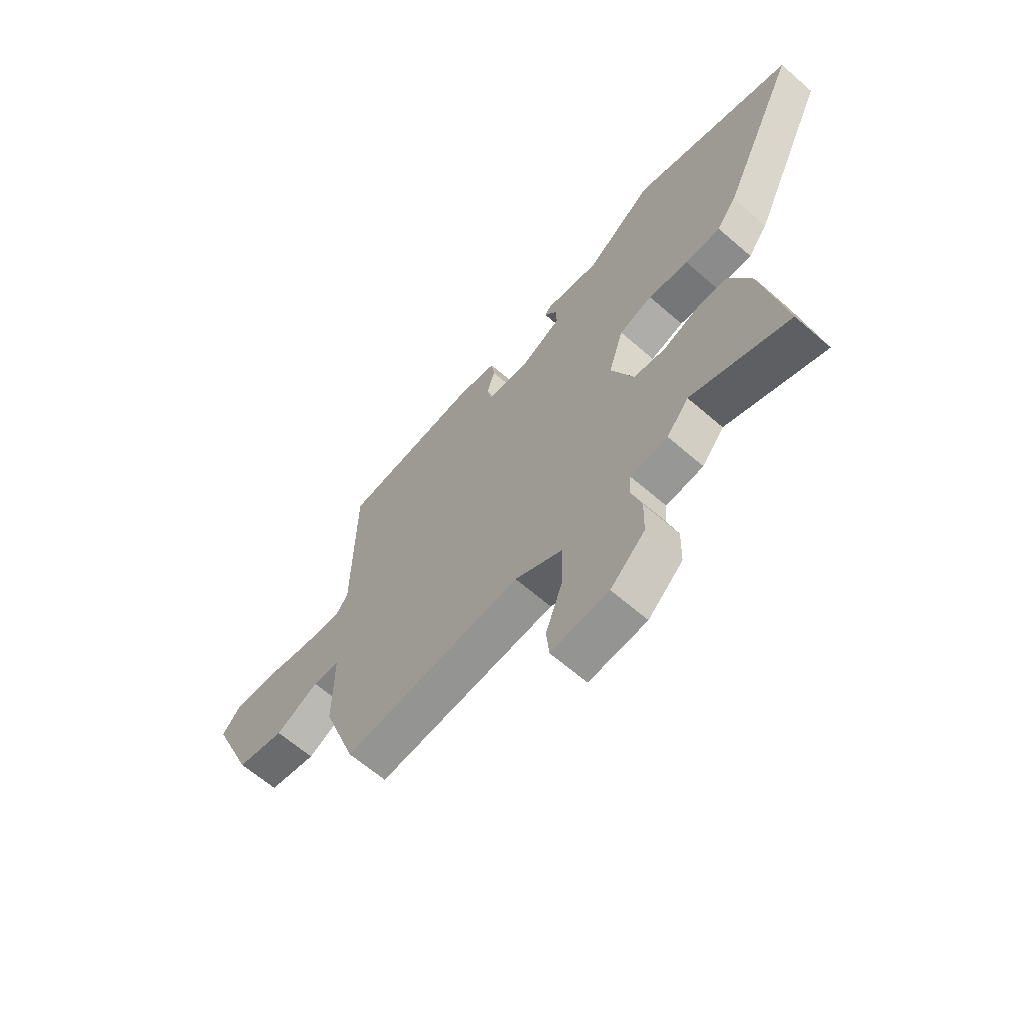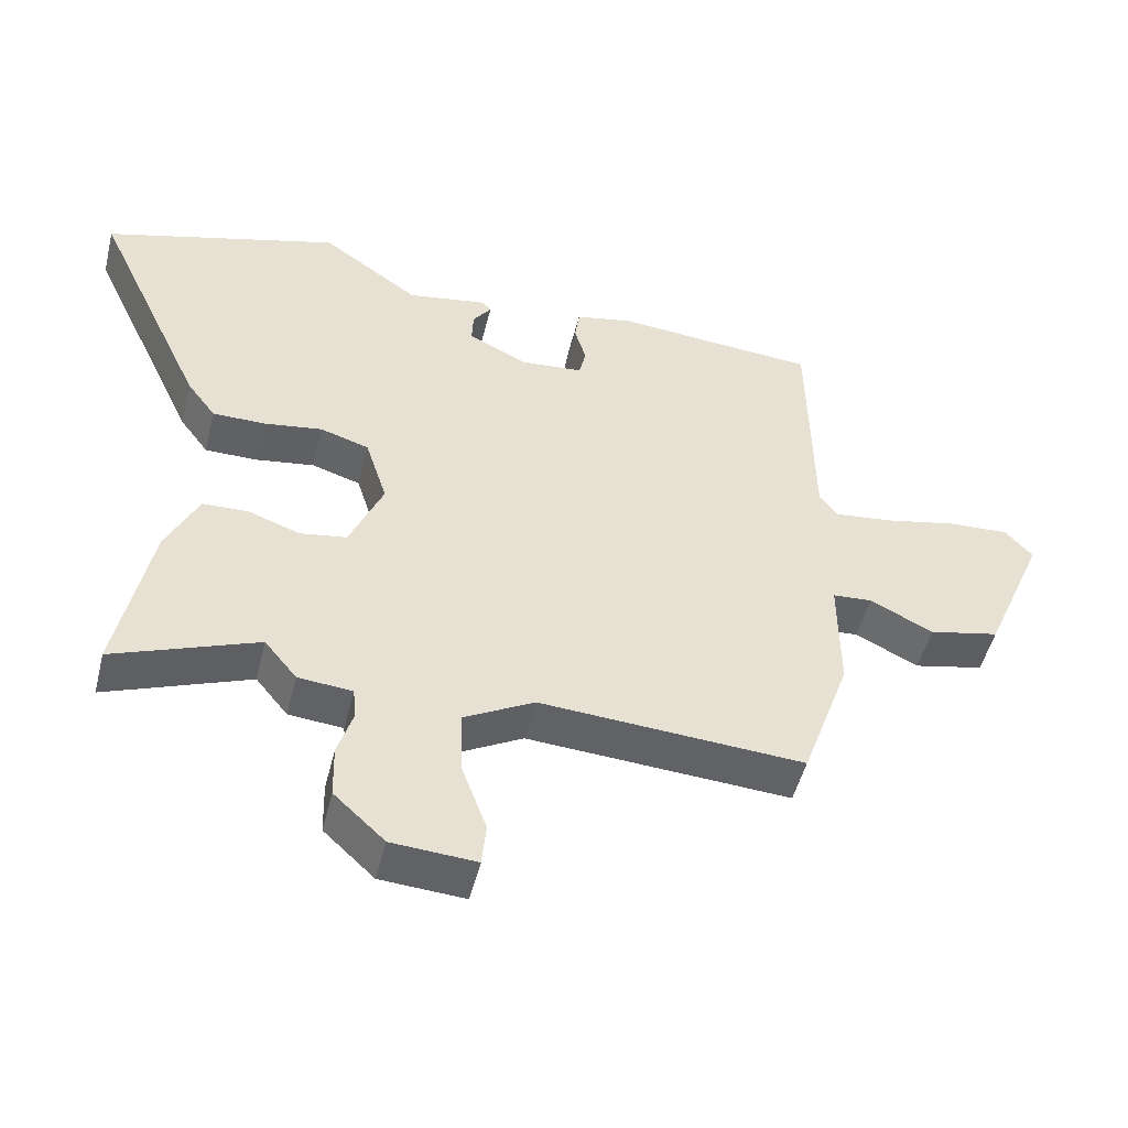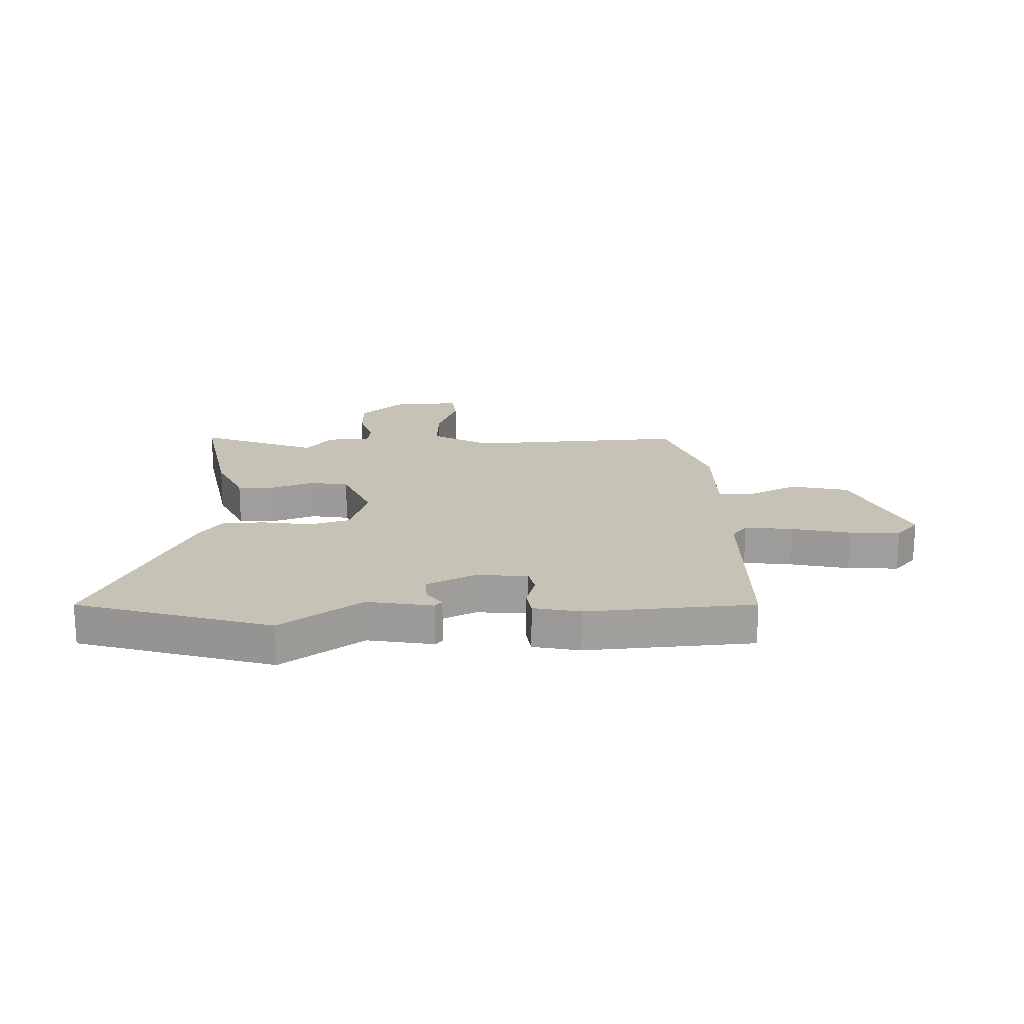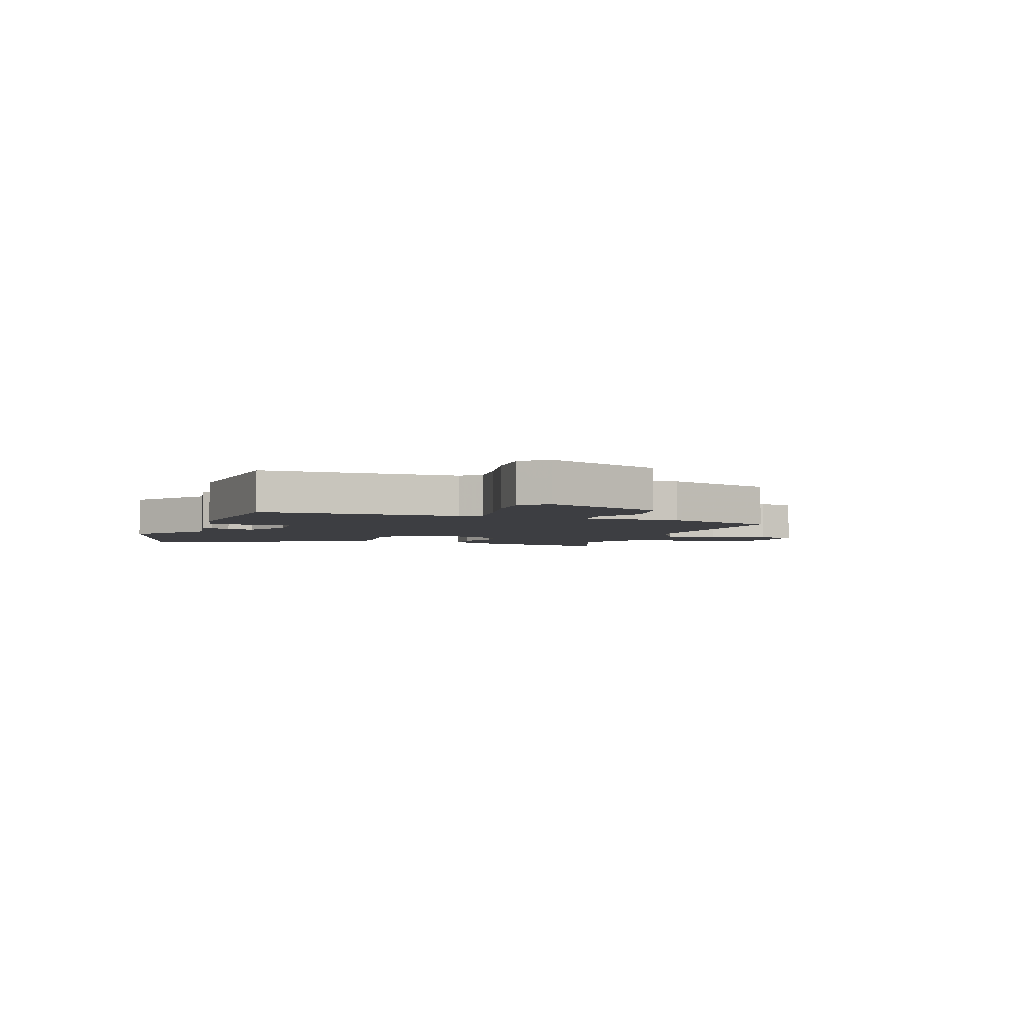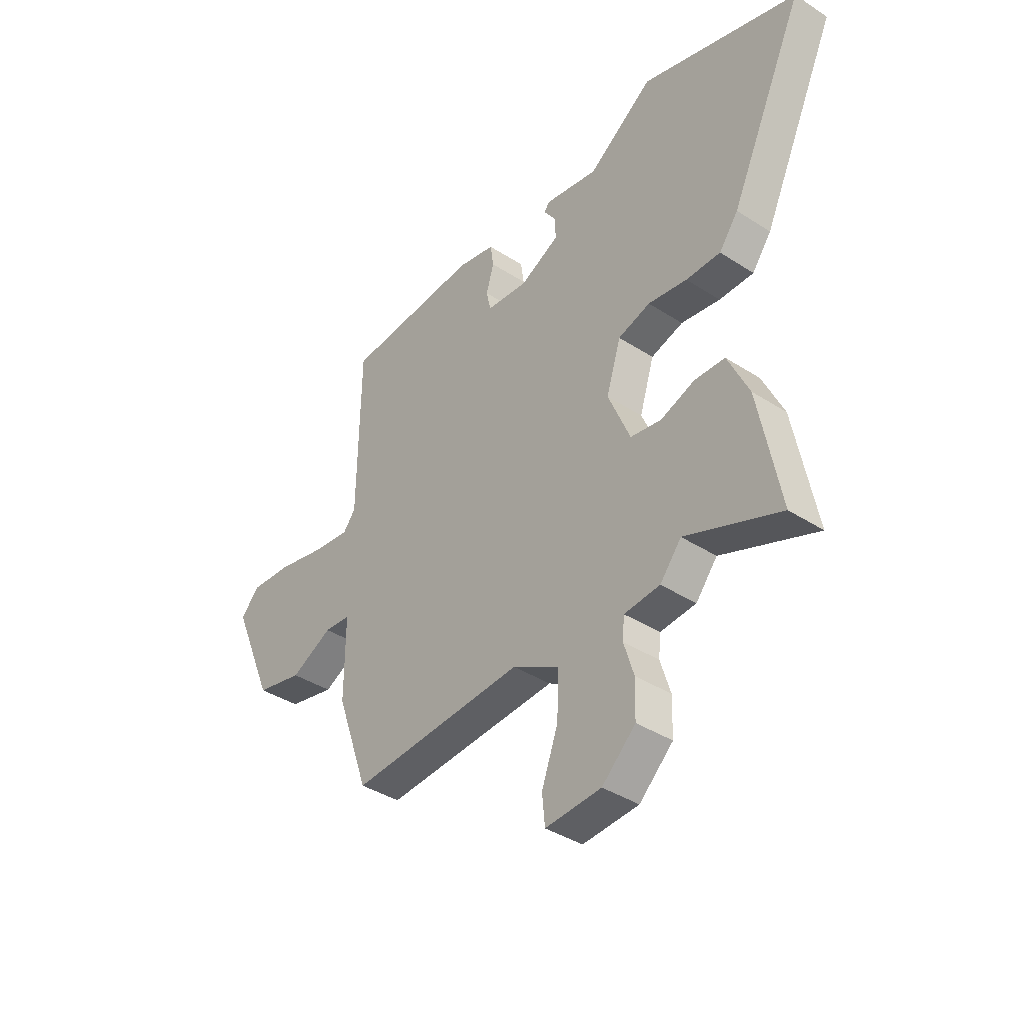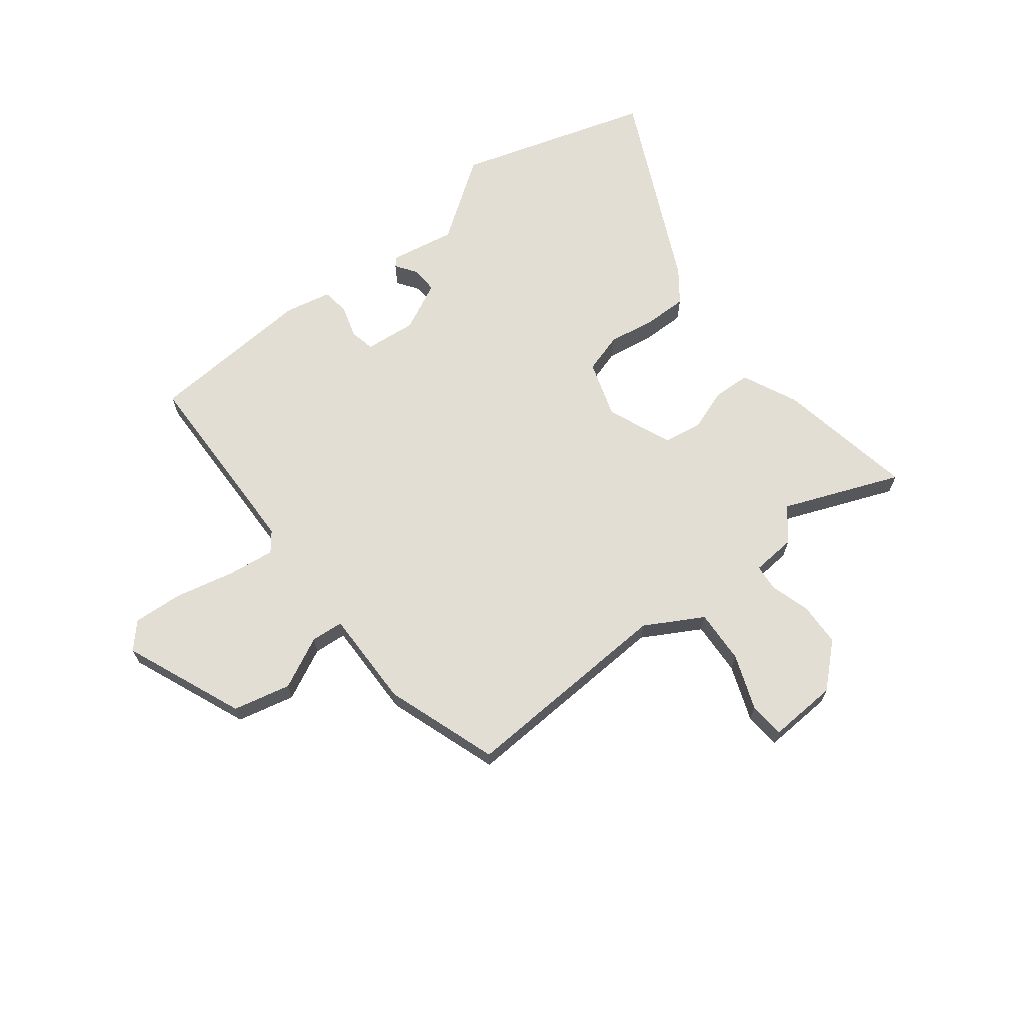
<metadata>
{"format":"obj","ext":"obj","renderer":"f3d","projection":"perspective","resolution":1024,"background":"white","views":[{"elev":-64.0,"azim":-131.2,"up":"+Z"},{"elev":-50.1,"azim":-13.9,"up":"+Z"},{"elev":18.9,"azim":-1.5,"up":"+Y"},{"elev":-3.5,"azim":70.7,"up":"+Y"},{"elev":-38.7,"azim":-129.2,"up":"+Z"},{"elev":67.3,"azim":142.7,"up":"+Y"}]}
</metadata>
<code>
v 0.427 0.07 -0.482
v 0.042 0.07 -0.458
v -0.061 0.07 -0.515
v -0.057 0.07 -0.611
v -0.021 0.07 -0.71
v -0.027 0.07 -0.774
v -0.15 0.07 -0.766
v -0.224 0.07 -0.697
v -0.226 0.07 -0.619
v -0.204 0.07 -0.548
v -0.208 0.07 -0.501
v -0.287 0.07 -0.494
v -0.334 0.07 -0.436
v -0.543 0.07 -0.517
v -0.495 0.07 -0.27
v -0.448 0.07 -0.171
v -0.381 0.07 -0.169
v -0.306 0.07 -0.196
v -0.238 0.07 -0.185
v -0.189 0.07 -0.07
v -0.221 0.07 0.032
v -0.292 0.07 0.054
v -0.378 0.07 0.041
v -0.454 0.07 0.041
v -0.496 0.07 0.098
v -0.66 0.07 0.453
v -0.315 0.07 0.555
v -0.172 0.07 0.453
v -0.055 0.07 0.473
v -0.042 0.07 0.458
v -0.069 0.07 0.42
v -0.071 0.07 0.373
v 0.015 0.07 0.33
v 0.107 0.07 0.338
v 0.117 0.07 0.382
v 0.1 0.07 0.44
v 0.107 0.07 0.489
v 0.19 0.07 0.506
v 0.488 0.07 0.483
v 0.493 0.07 0.129
v 0.52 0.07 0.094
v 0.605 0.07 0.104
v 0.71 0.07 0.127
v 0.8 0.07 0.132
v 0.84 0.07 0.087
v 0.75 0.07 -0.125
v 0.647 0.07 -0.148
v 0.555 0.07 -0.102
v 0.497 0.07 -0.106
v 0.498 0.07 -0.281
v 0.427 0 -0.482
v 0.042 0 -0.458
v -0.061 0 -0.515
v -0.057 0 -0.611
v -0.021 0 -0.71
v -0.027 0 -0.774
v -0.15 0 -0.766
v -0.224 0 -0.697
v -0.226 0 -0.619
v -0.204 0 -0.548
v -0.208 0 -0.501
v -0.287 0 -0.494
v -0.334 0 -0.436
v -0.543 0 -0.517
v -0.495 0 -0.27
v -0.448 0 -0.171
v -0.381 0 -0.169
v -0.306 0 -0.196
v -0.238 0 -0.185
v -0.189 0 -0.07
v -0.221 0 0.032
v -0.292 0 0.054
v -0.378 0 0.041
v -0.454 0 0.041
v -0.496 0 0.098
v -0.66 0 0.453
v -0.315 0 0.555
v -0.172 0 0.453
v -0.055 0 0.473
v -0.042 0 0.458
v -0.069 0 0.42
v -0.071 0 0.373
v 0.015 0 0.33
v 0.107 0 0.338
v 0.117 0 0.382
v 0.1 0 0.44
v 0.107 0 0.489
v 0.19 0 0.506
v 0.488 0 0.483
v 0.493 0 0.129
v 0.52 0 0.094
v 0.605 0 0.104
v 0.71 0 0.127
v 0.8 0 0.132
v 0.84 0 0.087
v 0.75 0 -0.125
v 0.647 0 -0.148
v 0.555 0 -0.102
v 0.497 0 -0.106
v 0.498 0 -0.281
f 49 50 1 2
f 46 47 48
f 45 46 48
f 44 45 48
f 43 44 48
f 42 43 48
f 41 42 48 49
f 49 2 3
f 41 49 3
f 40 41 3
f 38 39 40
f 37 38 40
f 36 37 40
f 35 36 40
f 34 35 40 3
f 28 29 30 31
f 28 31 32
f 27 28 32
f 26 27 32
f 25 26 32
f 24 25 32
f 23 24 32
f 22 23 32
f 21 22 32 33
f 16 17 18
f 15 16 18
f 14 15 18
f 13 14 18
f 13 18 19
f 12 13 19
f 11 12 19
f 8 9 10
f 7 8 10
f 6 7 10
f 5 6 10
f 4 5 10
f 3 4 10 11
f 11 19 20
f 3 11 20
f 34 3 20
f 20 21 33 34
f 52 51 100 99
f 98 97 96
f 98 96 95
f 98 95 94
f 98 94 93
f 98 93 92
f 99 98 92 91
f 53 52 99
f 53 99 91
f 53 91 90
f 90 89 88
f 90 88 87
f 90 87 86
f 90 86 85
f 53 90 85 84
f 81 80 79 78
f 82 81 78
f 82 78 77
f 82 77 76
f 82 76 75
f 82 75 74
f 82 74 73
f 82 73 72
f 83 82 72 71
f 68 67 66
f 68 66 65
f 68 65 64
f 68 64 63
f 69 68 63
f 69 63 62
f 69 62 61
f 60 59 58
f 60 58 57
f 60 57 56
f 60 56 55
f 60 55 54
f 61 60 54 53
f 70 69 61
f 70 61 53
f 70 53 84
f 84 83 71 70
f 1 51 52 2
f 2 52 53 3
f 3 53 54 4
f 4 54 55 5
f 5 55 56 6
f 6 56 57 7
f 7 57 58 8
f 8 58 59 9
f 9 59 60 10
f 10 60 61 11
f 11 61 62 12
f 12 62 63 13
f 13 63 64 14
f 14 64 65 15
f 15 65 66 16
f 16 66 67 17
f 17 67 68 18
f 18 68 69 19
f 19 69 70 20
f 20 70 71 21
f 21 71 72 22
f 22 72 73 23
f 23 73 74 24
f 24 74 75 25
f 25 75 76 26
f 26 76 77 27
f 27 77 78 28
f 28 78 79 29
f 29 79 80 30
f 30 80 81 31
f 31 81 82 32
f 32 82 83 33
f 33 83 84 34
f 34 84 85 35
f 35 85 86 36
f 36 86 87 37
f 37 87 88 38
f 38 88 89 39
f 39 89 90 40
f 40 90 91 41
f 41 91 92 42
f 42 92 93 43
f 43 93 94 44
f 44 94 95 45
f 45 95 96 46
f 46 96 97 47
f 47 97 98 48
f 48 98 99 49
f 49 99 100 50
f 50 100 51 1

</code>
